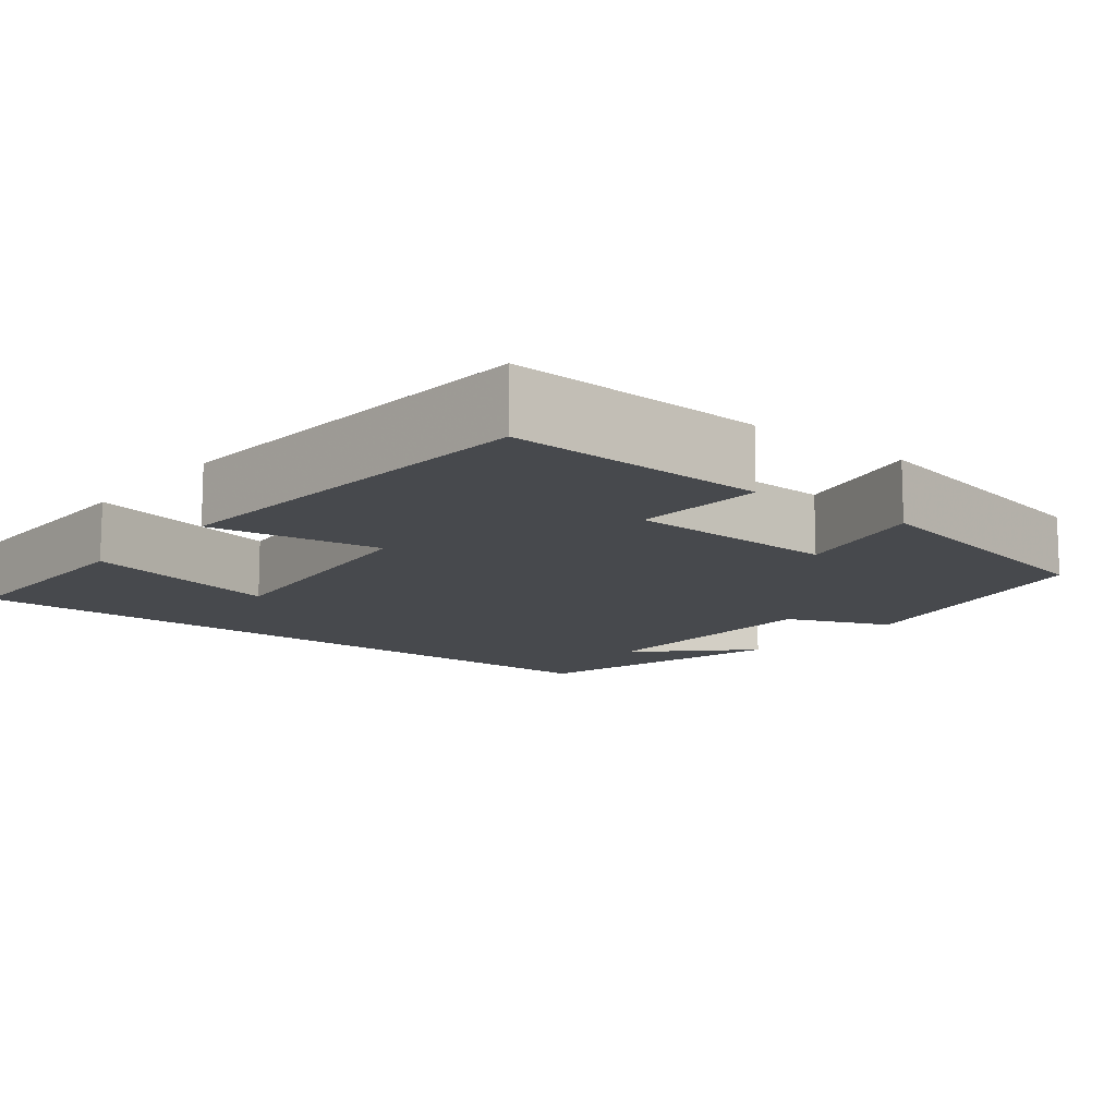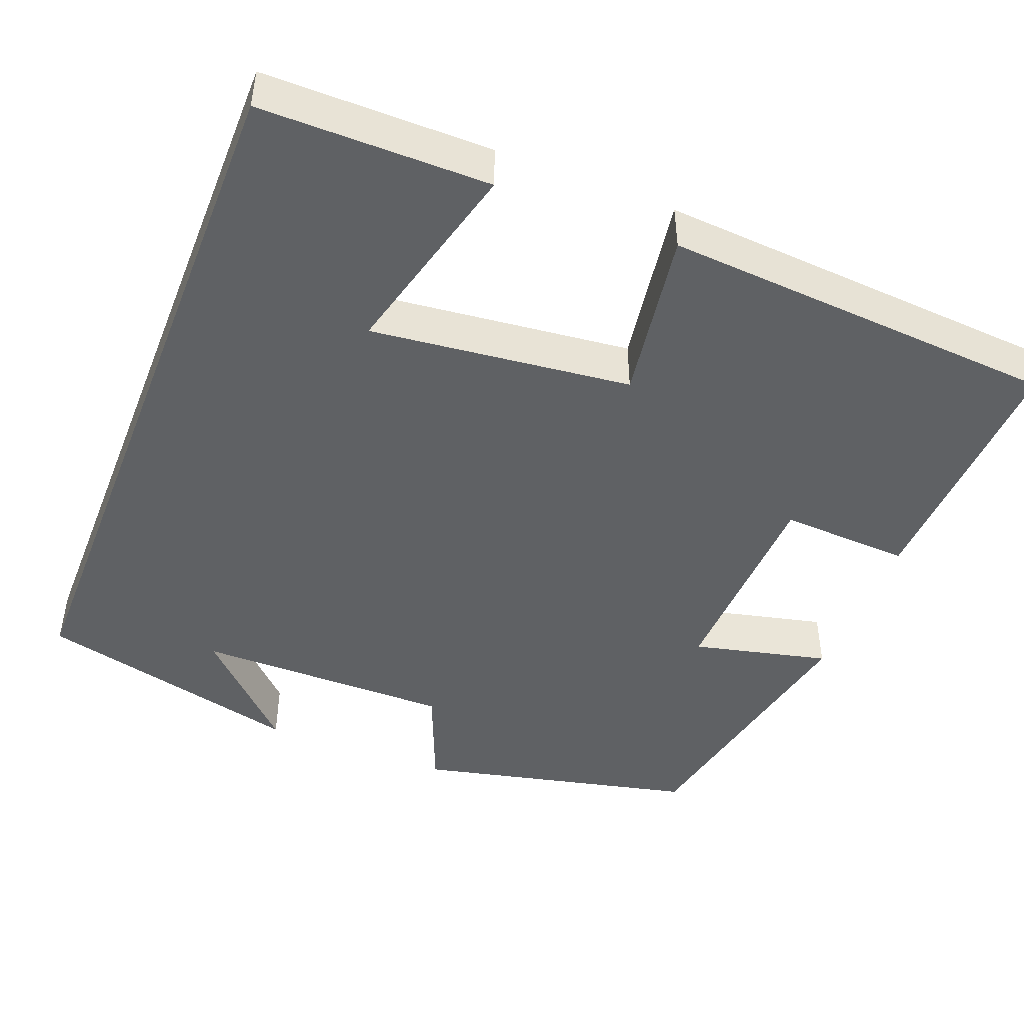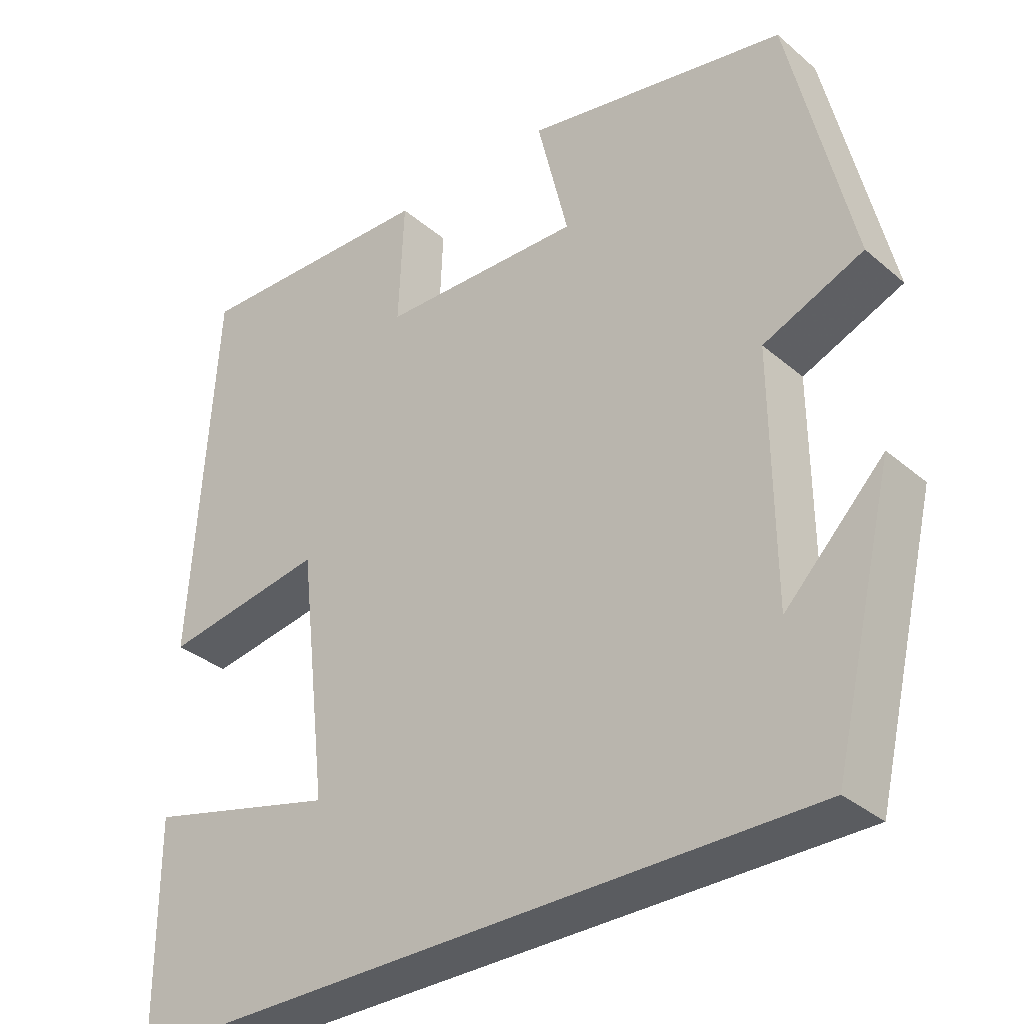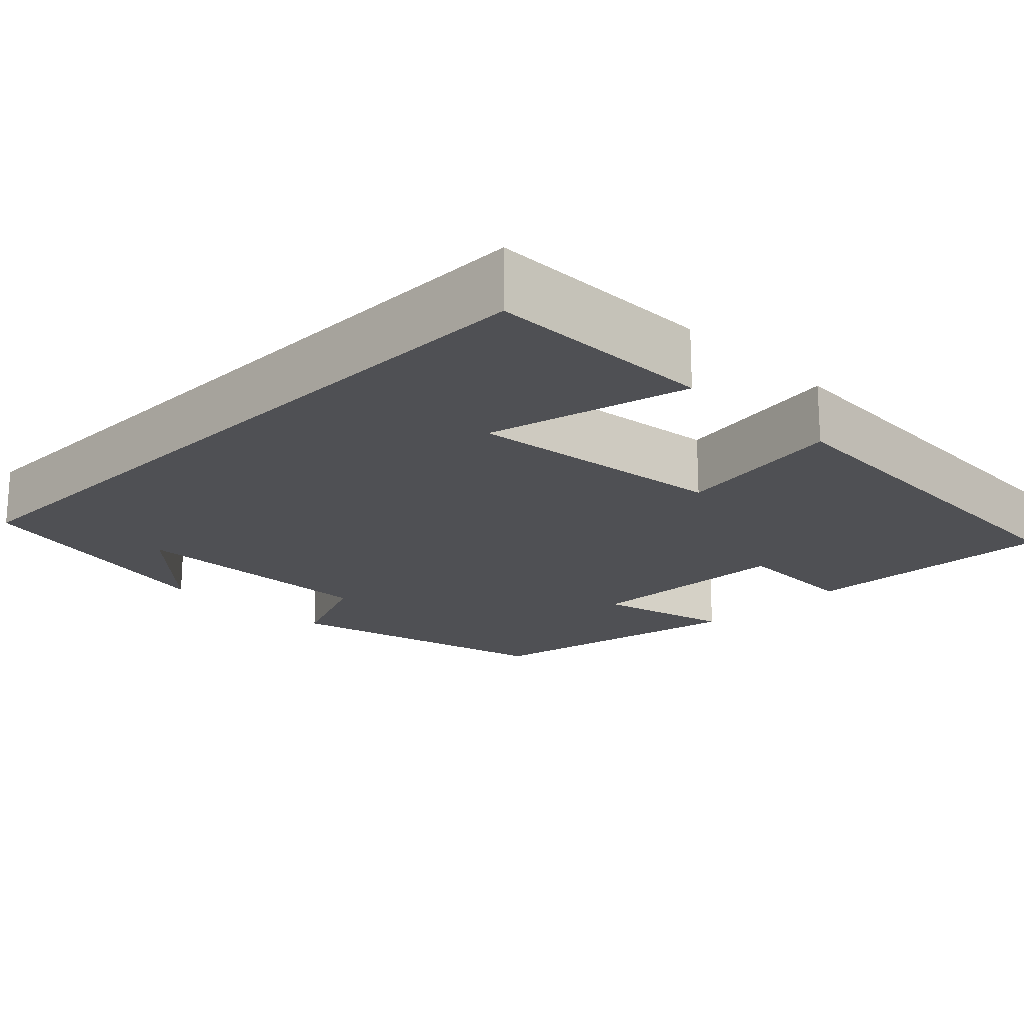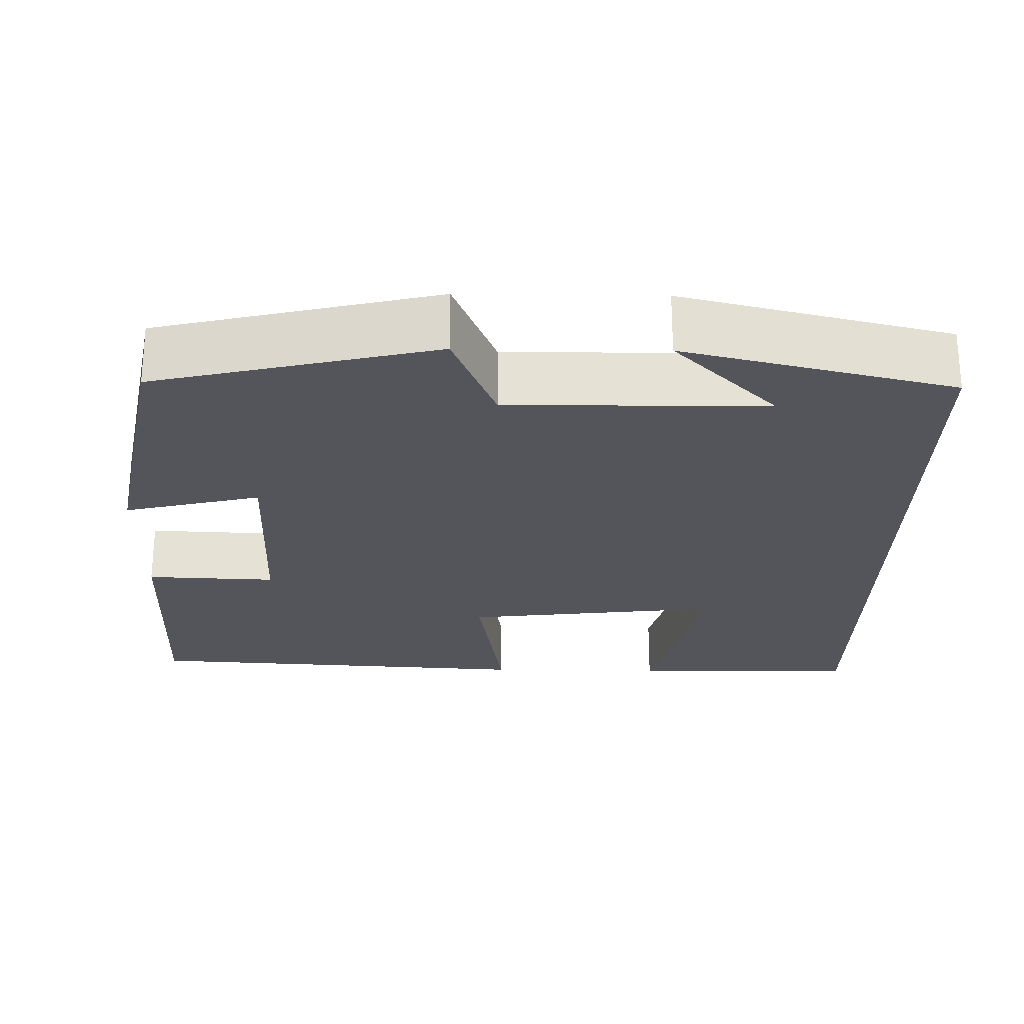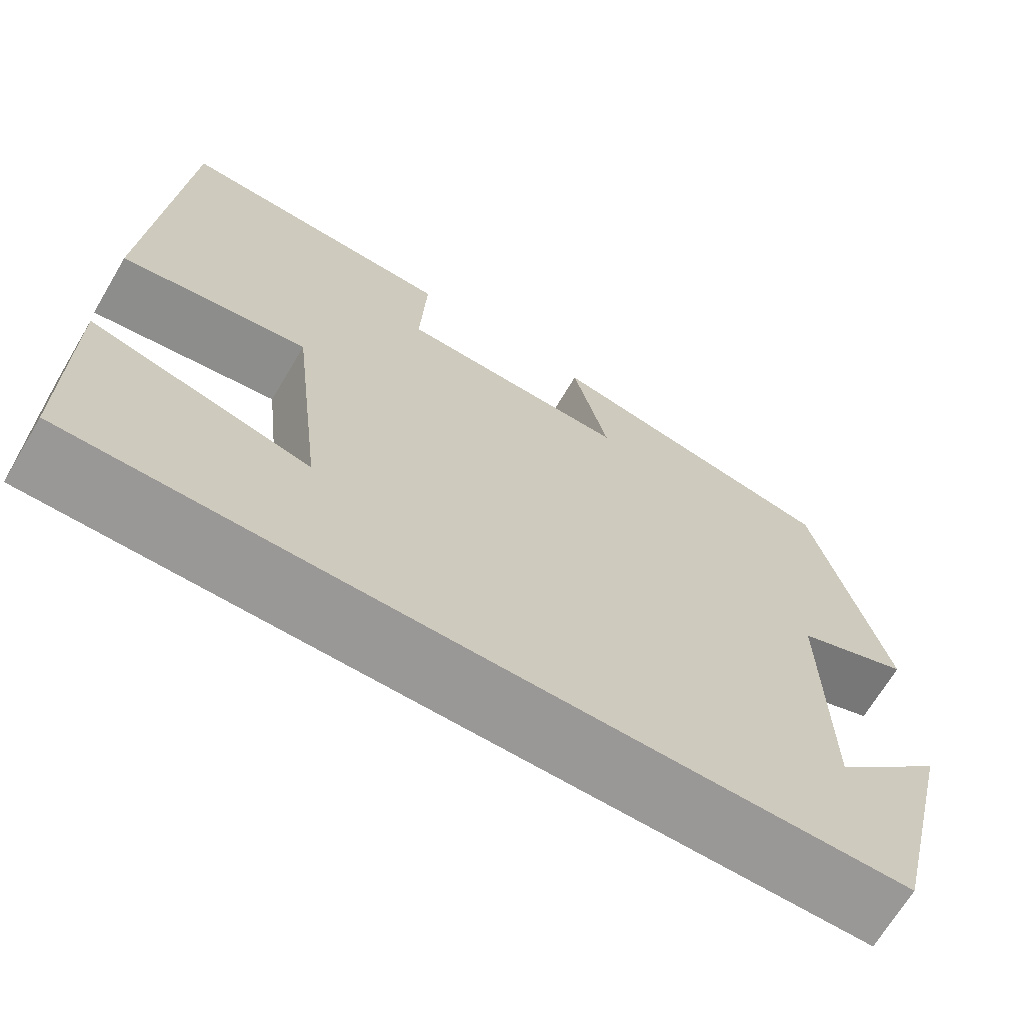
<metadata>
{"format":"obj","ext":"obj","renderer":"f3d","projection":"perspective","resolution":1024,"background":"white","views":[{"elev":-12.2,"azim":-39.1,"up":"+Y"},{"elev":-46.2,"azim":-111.6,"up":"+Y"},{"elev":-33.9,"azim":41.3,"up":"+Z"},{"elev":-19.2,"azim":-134.7,"up":"+Y"},{"elev":-24.9,"azim":89.1,"up":"+Y"},{"elev":-68.7,"azim":-30.8,"up":"+Z"}]}
</metadata>
<code>
v 0.419 0.07 -0.5
v -0.499 0.07 -0.5
v -0.5 0.07 -0.214
v -0.248 0.07 -0.278
v -0.286 0.07 0.048
v -0.5 0.07 0.014
v -0.469 0.07 0.511
v -0.145 0.07 0.5
v -0.152 0.07 0.337
v 0.114 0.07 0.329
v 0.073 0.07 0.5
v 0.418 0.07 0.432
v 0.5 0.07 0.082
v 0.369 0.07 0.028
v 0.371 0.07 -0.294
v 0.5 0.07 -0.164
v 0.419 0 -0.5
v -0.499 0 -0.5
v -0.5 0 -0.214
v -0.248 0 -0.278
v -0.286 0 0.048
v -0.5 0 0.014
v -0.469 0 0.511
v -0.145 0 0.5
v -0.152 0 0.337
v 0.114 0 0.329
v 0.073 0 0.5
v 0.418 0 0.432
v 0.5 0 0.082
v 0.369 0 0.028
v 0.371 0 -0.294
v 0.5 0 -0.164
f 15 16 1
f 11 12 13 14
f 10 11 14 15
f 9 10 15 1
f 5 6 7 8
f 4 5 8 9
f 1 2 3 4
f 1 4 9
f 17 32 31
f 30 29 28 27
f 31 30 27 26
f 17 31 26 25
f 24 23 22 21
f 25 24 21 20
f 20 19 18 17
f 25 20 17
f 1 17 18 2
f 2 18 19 3
f 3 19 20 4
f 4 20 21 5
f 5 21 22 6
f 6 22 23 7
f 7 23 24 8
f 8 24 25 9
f 9 25 26 10
f 10 26 27 11
f 11 27 28 12
f 12 28 29 13
f 13 29 30 14
f 14 30 31 15
f 15 31 32 16
f 16 32 17 1

</code>
